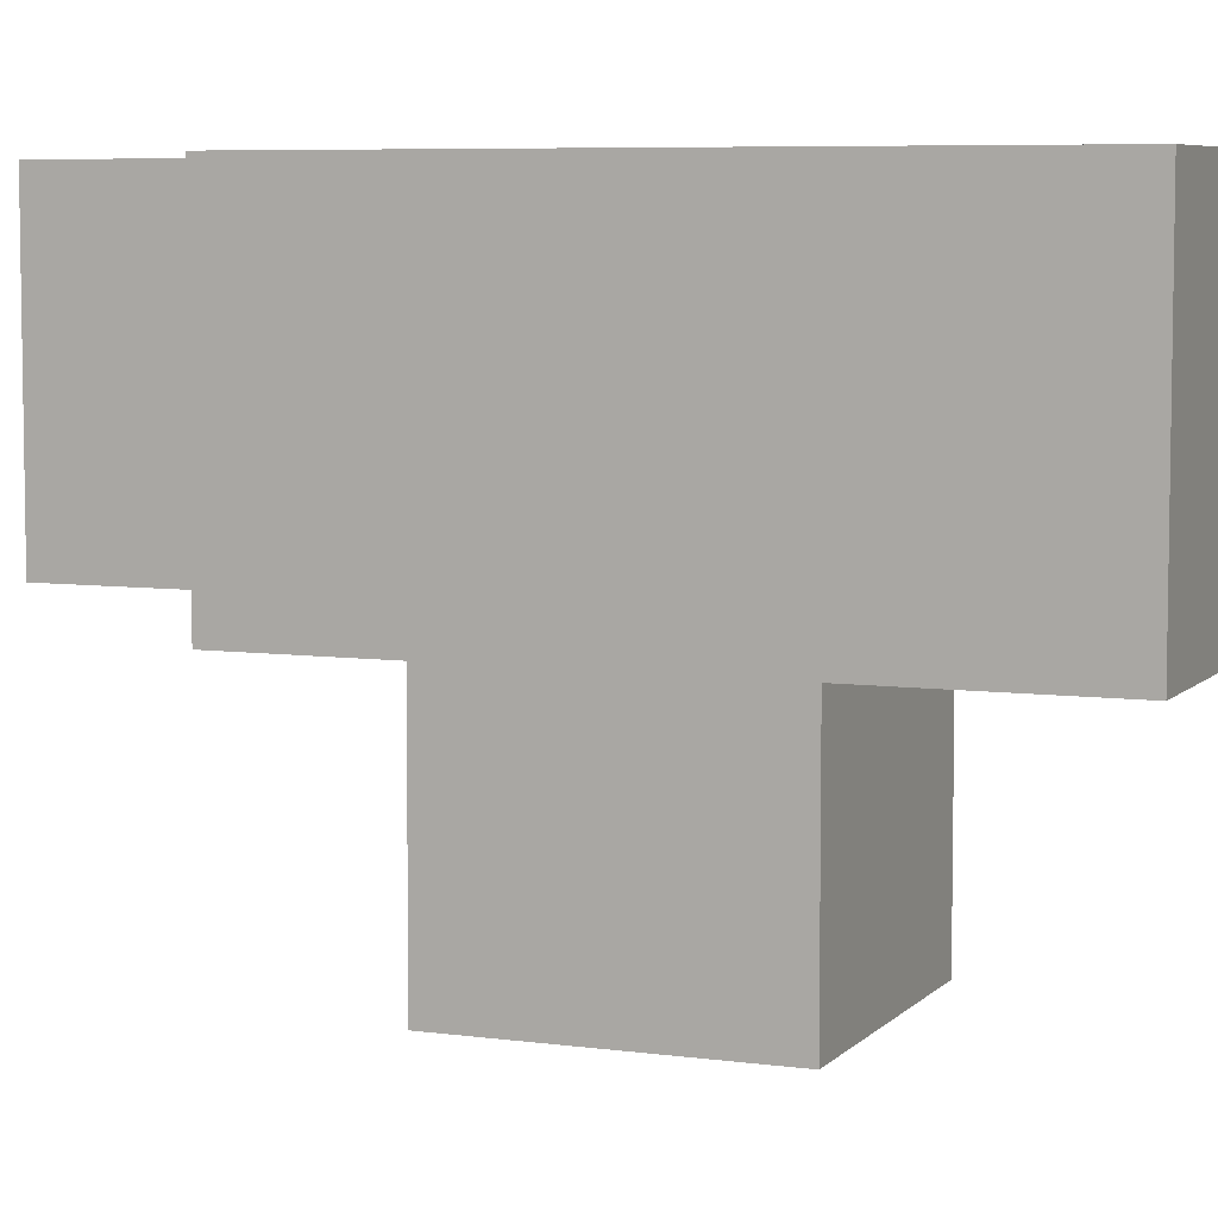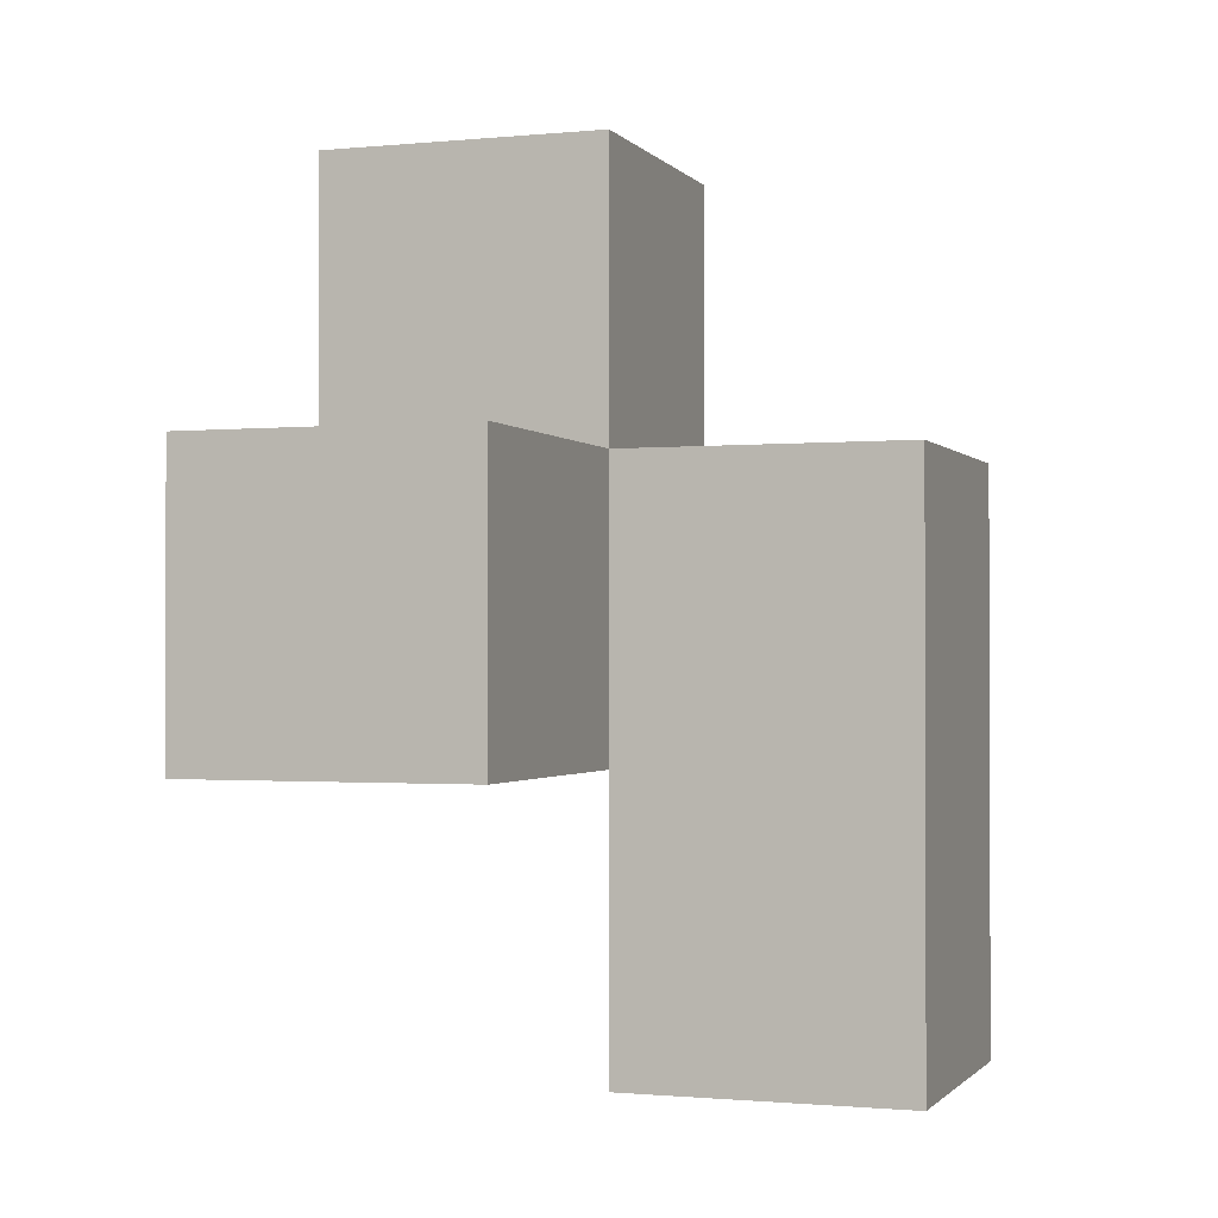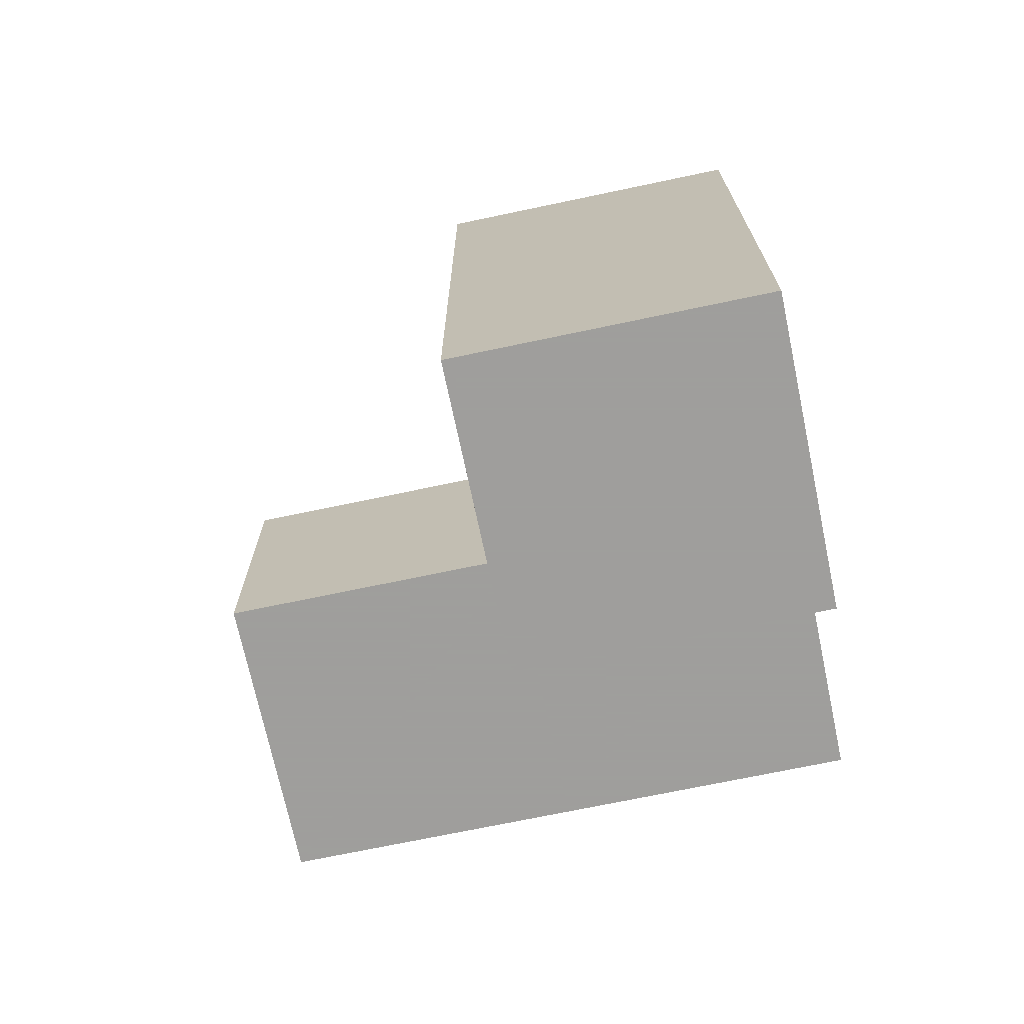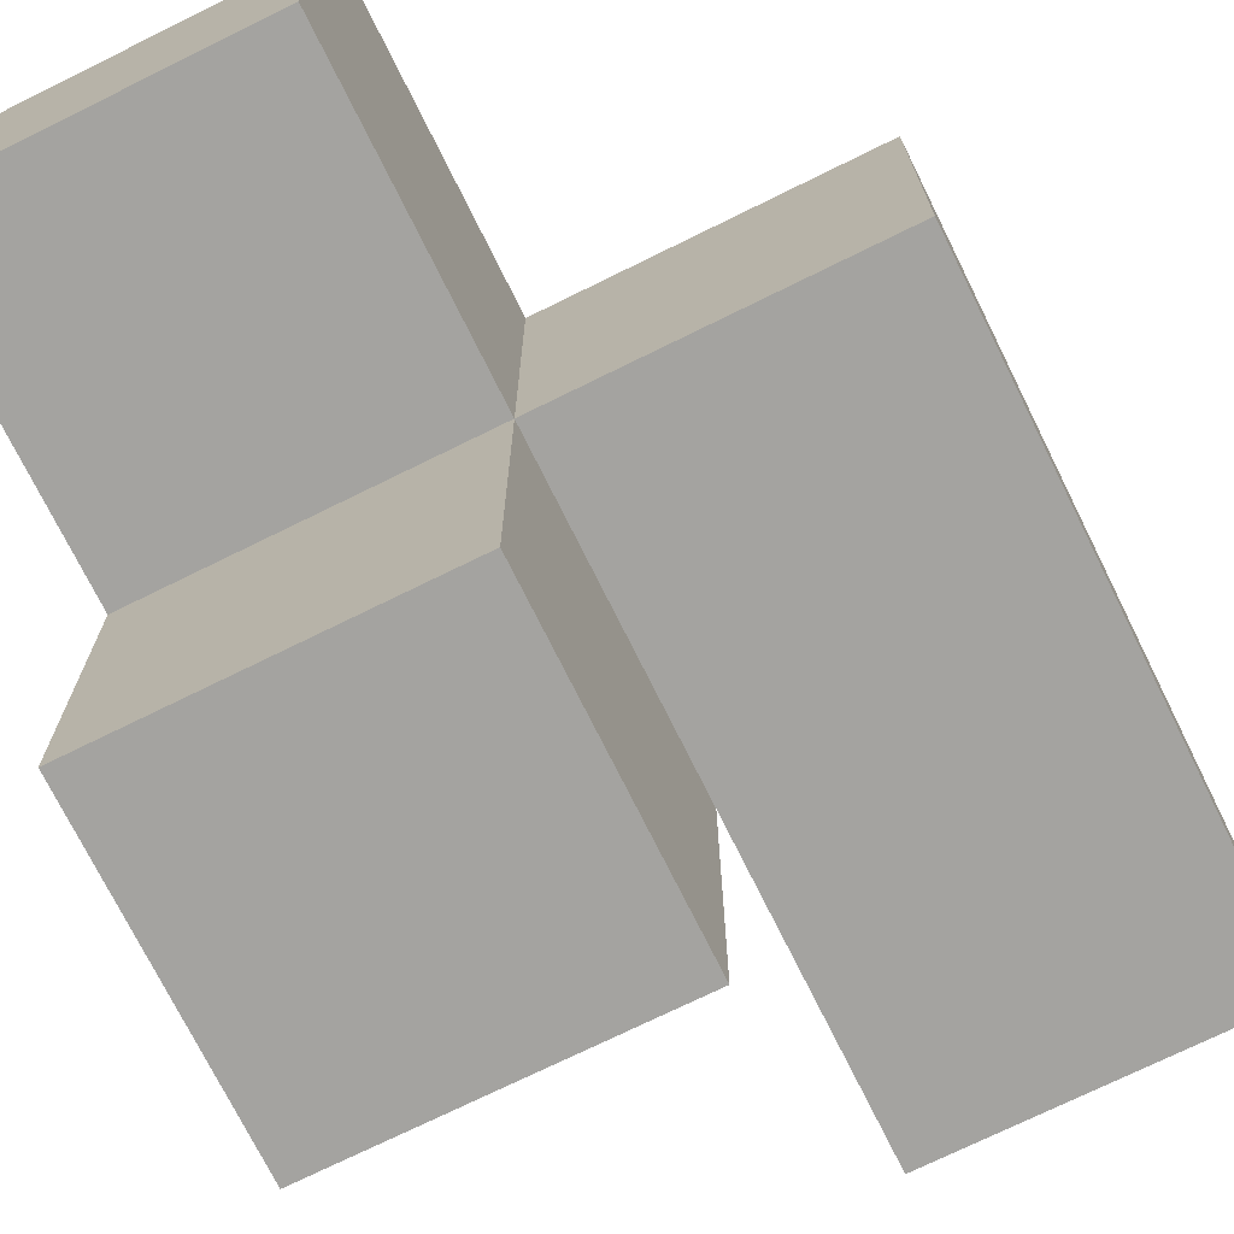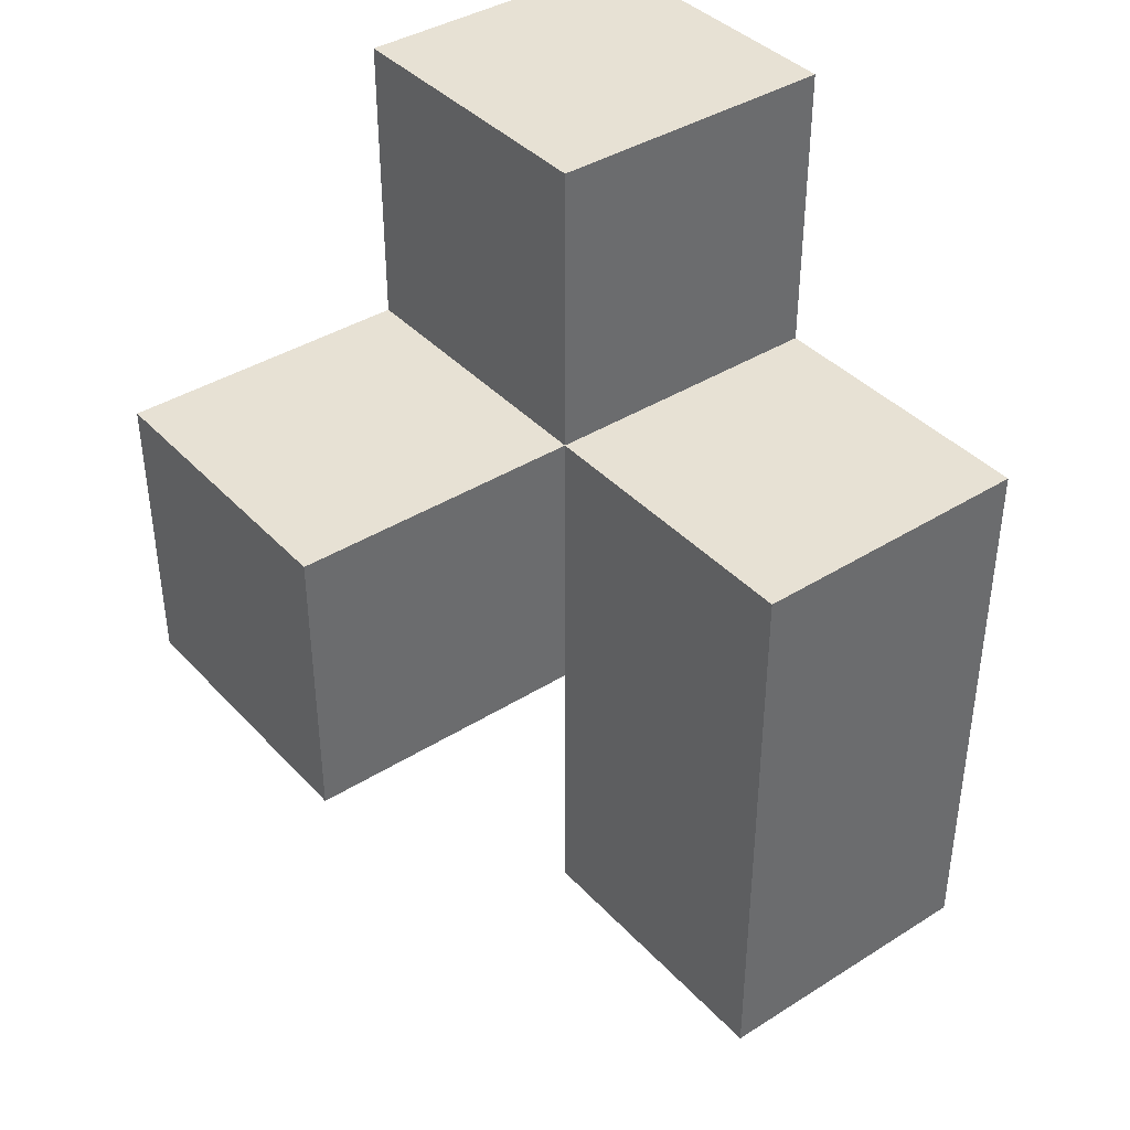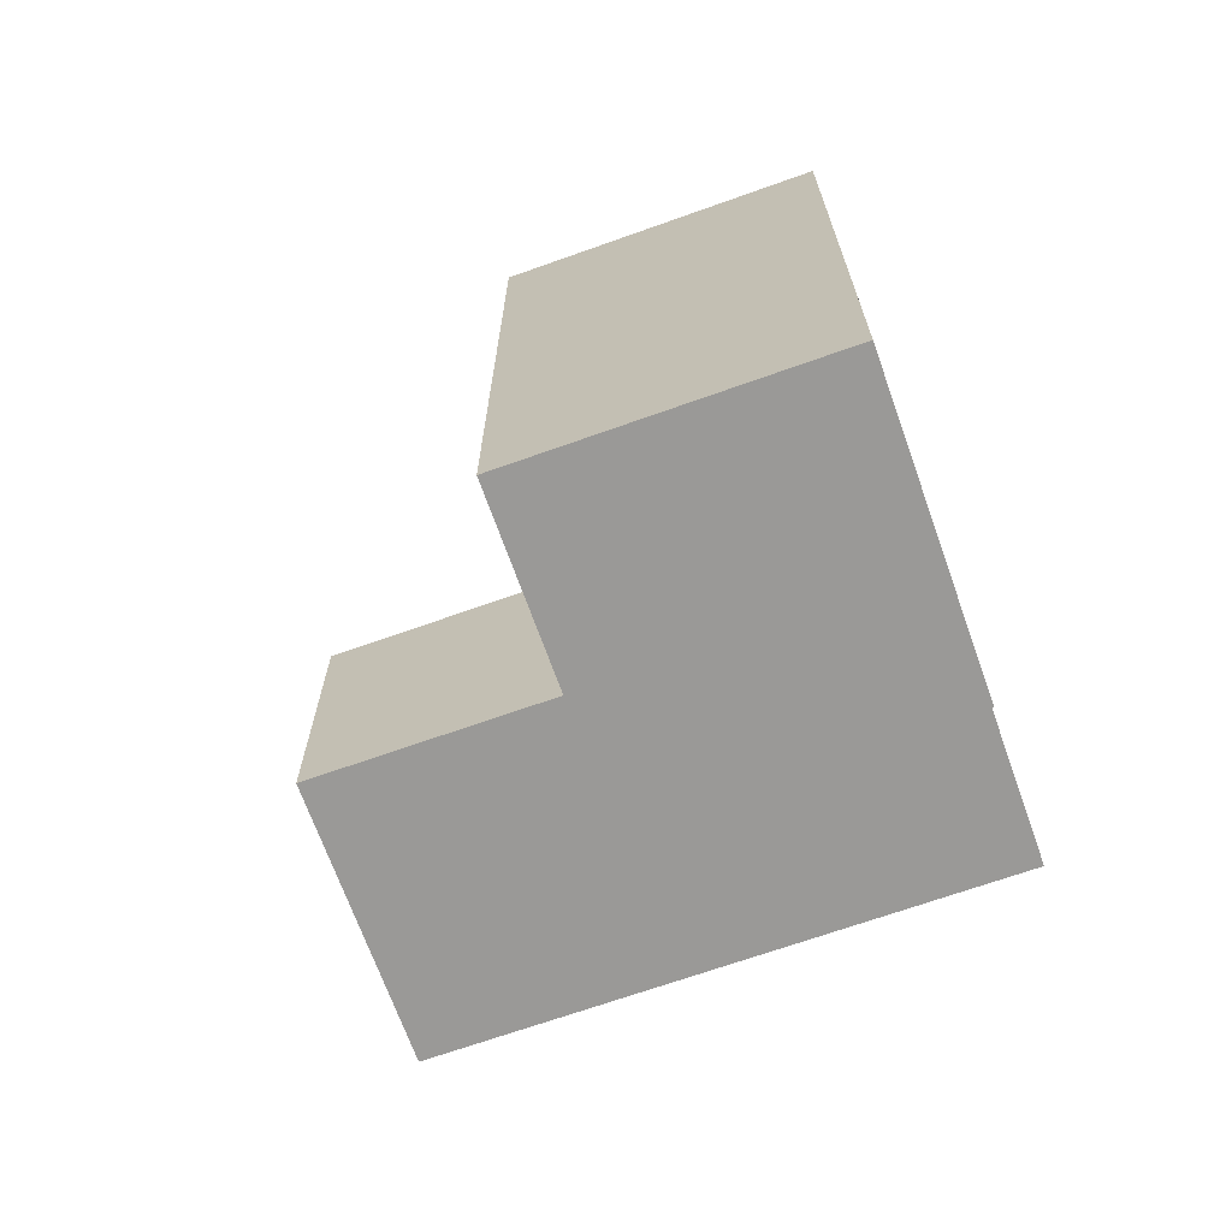
<metadata>
{"format":"obj","ext":"obj","renderer":"f3d","projection":"perspective","resolution":1024,"background":"white","views":[{"elev":6.4,"azim":112.3,"up":"+Y"},{"elev":-1.1,"azim":19.4,"up":"+Z"},{"elev":-71.1,"azim":101.9,"up":"+Z"},{"elev":-72.8,"azim":26.3,"up":"+Y"},{"elev":39.6,"azim":52.1,"up":"+Z"},{"elev":-68.9,"azim":109.6,"up":"+Z"}]}
</metadata>
<code>
v 2.009 2.013 2.005
v 3.989 3.993 1.015
v 2.999 3.993 1.015
v 2.999 3.993 3.985
v 2.999 3.002 2.005
v 2.009 3.993 2.005
v 3.989 3.002 2.005
v 2.009 3.002 2.995
v 3.989 3.993 2.995
v 2.999 3.993 2.995
v 2.999 3.002 1.015
v 2.999 2.013 2.995
v 2.999 3.002 3.985
v 3.989 3.002 1.015
v 2.009 3.002 2.005
v 2.009 3.993 3.985
v 2.009 2.013 2.995
v 3.989 3.993 2.005
v 2.999 2.013 2.005
v 2.999 3.002 2.995
v 2.999 3.993 2.005
v 2.009 3.002 3.985
v 2.009 3.993 2.995
v 3.989 3.002 2.995
f 5 15 21
f 6 21 15
f 21 6 10
f 23 10 6
f 6 15 23
f 8 23 15
f 22 13 16
f 4 16 13
f 8 20 22
f 13 22 20
f 10 23 4
f 16 4 23
f 23 8 16
f 22 16 8
f 20 10 13
f 4 13 10
f 20 24 10
f 9 10 24
f 5 7 20
f 24 20 7
f 18 21 9
f 10 9 21
f 7 18 24
f 9 24 18
f 19 1 5
f 15 5 1
f 17 12 8
f 20 8 12
f 1 19 17
f 12 17 19
f 15 1 8
f 17 8 1
f 19 5 12
f 20 12 5
f 14 11 2
f 3 2 11
f 11 14 5
f 7 5 14
f 2 3 18
f 21 18 3
f 3 11 21
f 5 21 11
f 14 2 7
f 18 7 2

</code>
